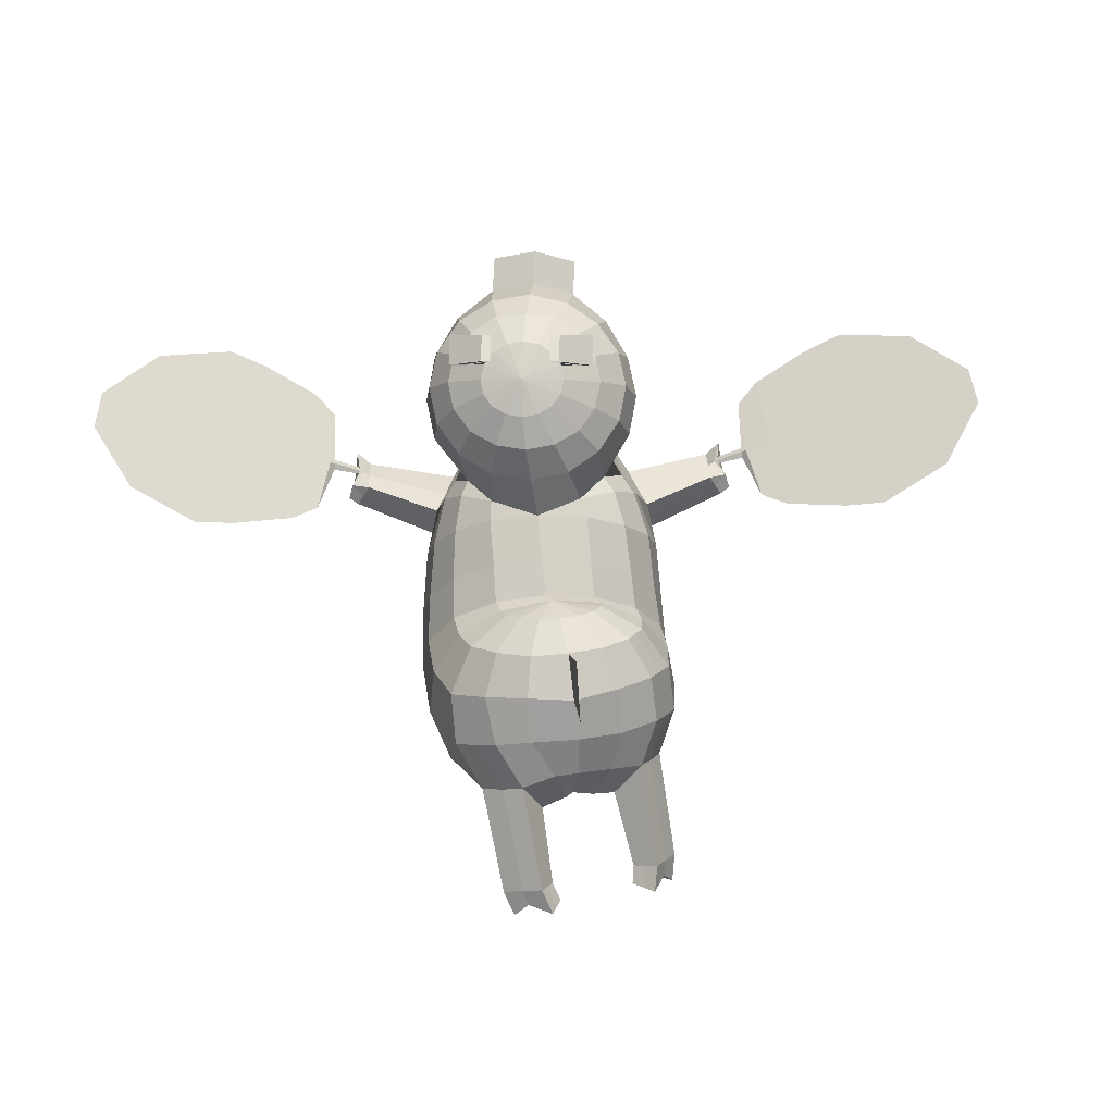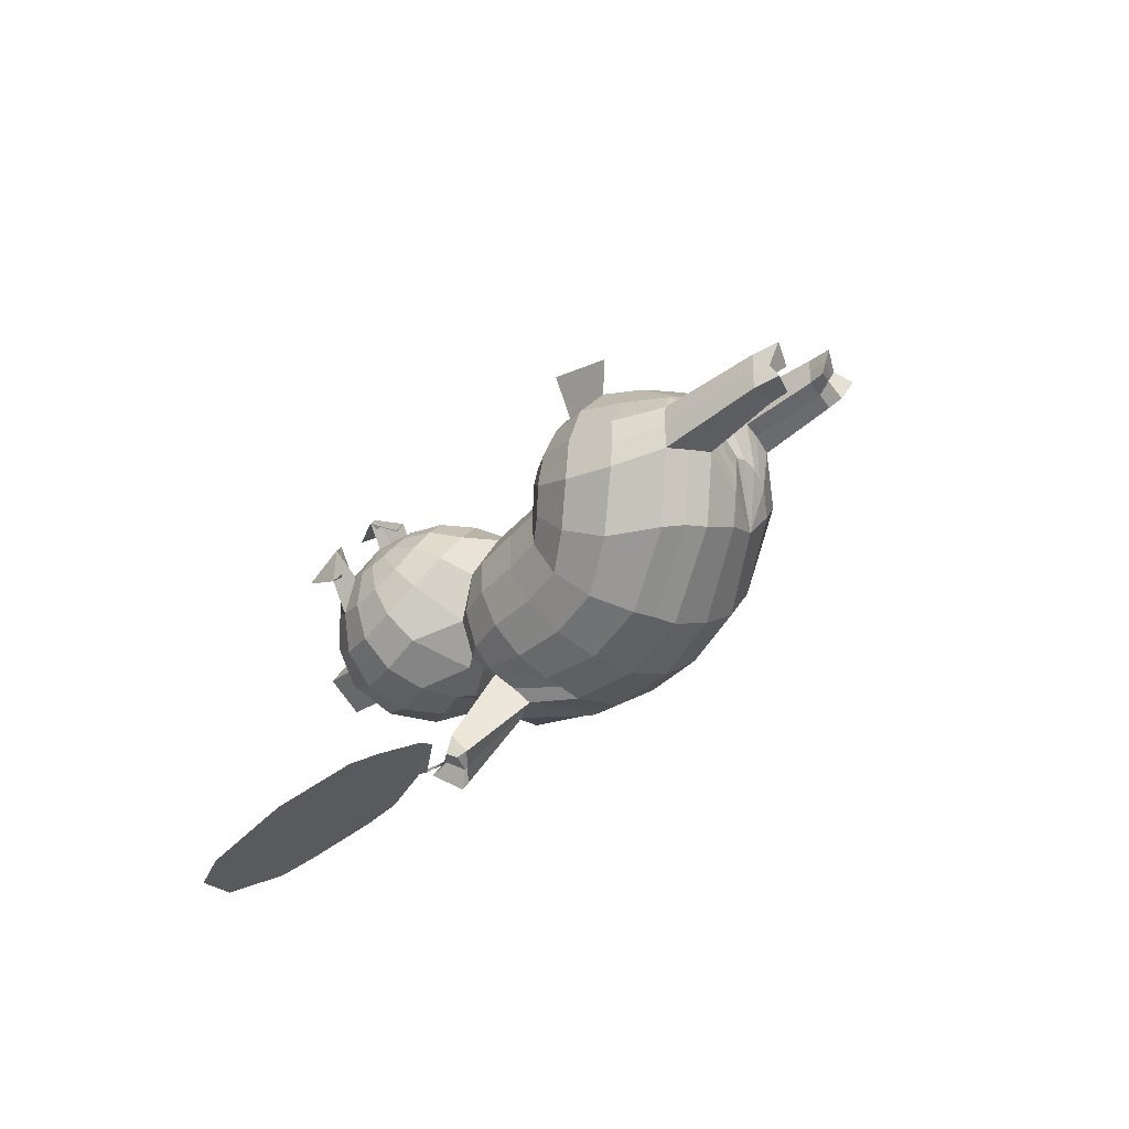
<metadata>
{"format":"obj","ext":"obj","renderer":"f3d","projection":"perspective","resolution":1024,"background":"white","views":[{"elev":31.0,"azim":-9.7,"up":"+Y"},{"elev":14.8,"azim":-60.5,"up":"+Z"}]}
</metadata>
<code>
o Sphere
v -0.3344 2.738 0.2023
v -0.146 2.742 0.2458
v -0.2662 2.74 0.2179
v -0.02002 2.745 0.2745
v -0.027 2.514 0.3286
v -0.3096 2.61 0.4118
v -0.153 2.51 0.3001
v -0.3777 2.608 0.3961
v 0.2207 1.097 -0.7833
v 0.3526 0.7979 -0.7791
v 0.1117 0.3968 -0.7765
v 0.2879 1.351 -0.5206
v 0.4278 1.123 -0.4533
v 0.5538 0.7638 -0.5576
v 0.2497 0.3584 -0.6777
v -0.1225 1.368 0.3507
v 0.1802 1.315 0.1942
v 0.3795 1.183 0.00696
v 0.4324 1.098 -0.1009
v 0.5341 0.9534 -0.1851
v 0.6008 0.6265 -0.3635
v 0.2782 0.2526 -0.602
v -0.09123 1.256 0.4616
v 0.2281 1.113 0.3952
v 0.4569 0.907 0.2423
v 0.5631 0.6979 0.0666
v 0.5879 0.4835 -0.1255
v 0.52 0.2725 -0.3267
v 0.2208 0.09811 -0.5439
v 2.887 1.993 -0.8271
v 1.308 0.8873 -0.7516
v 1.263 1.007 -0.4723
v 1.296 0.8899 -0.4611
v -0.05937 0.7562 0.9413
v 0.2773 0.5431 0.9021
v 0.503 0.2173 0.852
v 0.5745 -0.155 0.8115
v 0.4787 -0.5226 0.7957
v 0.2364 -0.7847 0.7996
v -0.09592 -0.8842 0.8042
v -0.07875 0.7756 1.027
v 0.2391 0.5695 1.087
v 0.4528 0.2241 1.129
v 0.4949 -0.1541 1.191
v 0.366 -0.5146 1.264
v 0.1178 -0.7732 1.259
v -0.1471 -0.8733 1.032
v -0.1568 0.7962 1.116
v 0.09062 0.6195 1.28
v 0.252 0.323 1.407
v 0.2833 -0.02332 1.501
v 0.1558 -0.3829 1.575
v -0.04602 -0.6745 1.504
v -0.2314 -0.8337 1.197
v -0.2814 0.8116 1.184
v -0.141 0.6572 1.427
v -0.05006 0.39 1.615
v -0.02989 0.03455 1.695
v -0.1126 -0.2859 1.713
v -0.2421 -0.5801 1.618
v -0.3282 -0.7922 1.287
v 0.373 -1.365 1.824
v 0.1776 -1.355 1.731
v 0.1713 -1.239 2.095
v 0.02325 -1.259 1.938
v 0.1066 -0.3221 -0.2776
v 0.01511 -0.6792 0.1379
v -0.09845 0.9779 0.6924
v -0.1012 0.7665 0.8646
v 0.2466 0.5775 0.7763
v 0.2406 0.8142 0.6109
v 0.4659 0.5689 0.4555
v 0.4841 0.2974 0.6483
v 0.5707 -0.01558 0.5114
v 0.576 0.2878 0.2635
v 0.5566 0.009023 0.06261
v 0.5184 -0.3243 0.3626
v 0.3269 -0.5605 0.2275
v 0.4033 -0.2094 -0.1245
v -0.1909 -0.8554 1.117
v 1.236 0.8552 -0.5818
v 1.138 1.04 -0.583
v 1.195 1.067 -0.6051
v 1.238 0.8753 -0.6097
v -0.403 2.597 0.05749
v -0.2369 2.701 -0.1947
v -0.1013 2.714 -0.3993
v -0.004894 2.656 -0.6827
v 0.03352 2.448 -0.9616
v -0.001011 1.979 -1.097
v -0.105 1.579 -1.039
v 0.1138 1.395 0.08459
v -0.3085 2.546 0.117
v -0.06284 2.6 -0.07948
v 0.1295 2.56 -0.2989
v 0.2448 2.447 -0.5796
v 0.2606 2.186 -0.8306
v 0.1684 1.849 -0.9579
v -0.01959 1.531 -0.955
v 0.3497 1.195 -0.2419
v 0.4778 1.033 -0.3196
v -0.2517 2.468 0.1871
v 0.04246 2.456 0.04664
v 0.2692 2.365 -0.1641
v 0.3936 2.197 -0.4077
v 0.3946 1.957 -0.625
v 0.2513 1.698 -0.7733
v 0.0265 1.459 -0.85
v 0.5786 0.7011 -0.4546
v 0.2685 0.3088 -0.636
v -0.2412 2.377 0.2584
v 0.06187 2.293 0.1796
v 0.2954 2.165 0.02484
v 0.4214 1.963 -0.1734
v 0.3935 1.741 -0.3826
v 0.2503 1.537 -0.5763
v 0.09214 1.258 -0.7374
v 1.245 0.8607 -0.7223
v 1.219 0.8452 -0.4453
v -0.2786 2.286 0.3206
v -0.005473 2.131 0.3041
v 0.2081 1.963 0.2171
v 0.3222 1.739 0.05023
v 0.2453 1.365 -0.2795
v 1.111 1.031 -0.4032
v 1.157 1.055 -0.7607
v -0.3582 2.209 0.364
v -0.1483 1.999 0.4013
v 0.01946 1.787 0.3647
v 0.3049 1.276 -0.1303
v -0.4661 2.16 0.3831
v -0.3482 1.929 0.4605
v -0.2381 1.664 0.4438
v 0.2091 -1.067 1.989
v 0.04849 -1.151 1.853
v 0.4109 -1.193 1.718
v 0.2029 -1.247 1.645
v 0.03118 -0.7227 1.4
v 0.2573 -0.4454 1.438
v 0.3882 -0.0952 1.345
v 0.3556 0.2726 1.261
v 0.1657 0.5945 1.18
v -0.1168 0.7877 1.068
v 0.1902 -1.237 1.852
v 0.2872 -1.239 1.904
v 0.1257 -1.199 1.749
v 0.31 -1.13 1.854
v 0.03453 2.874 -0.8216
v 0.07387 2.695 -1.108
v 0.311 0.97 -0.7588
v 0.4925 0.9452 -0.4995
v 0.5599 0.7847 -0.2771
v 0.5463 0.3805 -0.2232
v 1.251 1.181 -0.7141
v 2.964 1.284 0.1406
v 0.3589 -0.6541 0.7959
v 0.2434 -0.6432 1.258
v 0.0549 -0.5287 1.539
v -0.181 -0.4286 1.667
v 0.2753 -1.36 1.778
v 0.09728 -1.249 2.017
v 0.4792 -0.101 -0.0286
v 0.4227 -0.4431 0.2961
v 2.925 1.638 -0.3433
v 1.164 0.9387 -0.424
v 1.202 0.9582 -0.7413
v 0.3069 -1.22 1.682
v 0.1288 -1.109 1.921
v 0.2387 -1.238 1.878
v 2.096 1.381 -0.4658
v 2.142 0.9544 0.1162
v 2.049 1.807 -1.048
v 1.623 1.58 -0.9881
v 1.696 0.9098 -0.07255
v 1.66 1.245 -0.5303
v 3.283 1.844 -0.4135
v 3.303 1.661 -0.1644
v 3.293 1.752 -0.289
v 2.439 1.009 0.209
v 2.338 1.934 -1.054
v 2.388 1.471 -0.4226
v 1.418 1.18 -0.5909
v 1.417 1.161 -0.5663
v 1.458 1.436 -0.8993
v 1.453 1.174 -0.5605
v 1.511 0.9363 -0.2096
v 1.226 1.064 -0.5753
v 1.225 1.098 -0.624
v 1.213 1.077 -0.6011
v -0.2325 0.01491 -0.6935
v -0.7789 2.728 0.1005
v -0.9674 2.723 0.05765
v -0.8471 2.726 0.08481
v -1.093 2.72 0.02865
v -1.1 2.489 0.08273
v -0.8905 2.596 0.2787
v -0.9744 2.491 0.1119
v -0.2354 1.238 -0.9122
v -0.2986 0.9865 -1.05
v -0.07133 0.706 -0.9947
v -0.1255 0.3841 -0.8587
v -0.8223 2.598 0.2943
v -0.7408 1.097 -0.9054
v -0.7892 0.7664 -0.9515
v -0.468 0.3709 -0.8736
v -0.8708 1.286 -0.7584
v -1.007 1.089 -0.6651
v -1.086 0.7278 -0.7946
v -0.6844 0.3241 -0.8262
v -0.8162 1.341 0.2221
v -1.025 1.269 -0.0227
v -1.13 1.122 -0.2557
v -1.141 0.9886 -0.4116
v -1.178 0.9115 -0.4391
v -1.191 0.5942 -0.6166
v -0.7597 0.2212 -0.7609
v -0.8447 1.234 0.3367
v -1.104 1.075 0.1856
v -1.251 0.8642 -0.01725
v -1.294 0.626 -0.2138
v -1.249 0.4149 -0.3748
v -1.11 0.2127 -0.5449
v -0.7362 0.0587 -0.6775
v -3.323 1.905 -1.683
v -1.79 0.8389 -1.181
v -1.83 0.9574 -0.9013
v -1.863 0.8403 -0.8991
v -0.4354 0.8165 1.208
v -0.4168 0.6745 1.486
v -0.387 0.06045 1.76
v -0.3804 -0.2793 1.733
v -0.4049 -0.5304 1.637
v -0.4099 -0.7697 1.316
v -0.4068 -0.8881 0.749
v -0.457 0.8305 0.9598
v -0.8526 0.7491 0.9186
v -1.178 0.5311 0.8749
v -1.385 0.1992 0.8506
v -1.426 -0.1843 0.8588
v -1.282 -0.5833 0.9473
v -1.016 -0.8209 0.9206
v -0.7062 -0.8906 0.8634
v -0.8154 0.7692 1.015
v -1.114 0.5607 1.094
v -1.294 0.2172 1.218
v -1.283 -0.157 1.355
v -1.099 -0.5131 1.496
v -0.8569 -0.7666 1.445
v -0.6442 -0.871 1.097
v -0.7241 0.7907 1.11
v -0.9415 0.6108 1.29
v -1.059 0.3232 1.455
v -1.008 -0.01104 1.629
v -0.8183 -0.3639 1.737
v -0.6441 -0.6586 1.621
v -0.5497 -0.8252 1.247
v -0.592 0.8079 1.179
v -0.7 0.6414 1.429
v -0.7555 0.3921 1.625
v -0.738 0.04504 1.718
v -0.5678 -0.2647 1.762
v -0.4643 -0.5576 1.655
v -0.4617 -0.783 1.307
v -0.9433 -1.334 2.077
v -0.7845 -1.33 1.93
v -0.6714 -1.199 2.271
v -0.5764 -1.226 2.078
v -0.7201 -0.3417 -0.3712
v -0.7511 -0.6981 0.1001
v -0.3598 -0.7218 0.06956
v -0.306 -0.389 -0.3649
v -0.8559 0.9634 0.5944
v -0.8717 0.7539 0.7882
v -1.189 0.5558 0.6576
v -1.16 0.7806 0.4286
v -1.329 0.5242 0.2441
v -1.384 0.2659 0.5136
v -1.422 -0.05972 0.3881
v -1.372 0.2418 0.05294
v -0.4902 0.8269 0.8682
v -0.4859 1.029 0.6846
v -1.286 -0.02709 -0.1214
v -1.314 -0.3745 0.28
v -1.075 -0.596 0.1623
v -1.074 -0.2364 -0.2779
v -0.5954 -0.8497 1.176
v -0.5884 2.14 0.3711
v -0.5746 1.896 0.4488
v -0.5313 1.611 0.4337
v -0.4811 1.298 0.4381
v -0.5684 2.402 0.236
v -1.772 0.8079 -0.9991
v -1.68 0.9972 -0.9726
v -1.731 1.017 -1.012
v -0.5208 2.612 0.01915
v -0.4576 2.724 -0.2256
v -0.3867 2.776 -0.4738
v -0.3136 2.743 -0.7631
v -0.2507 2.553 -1.044
v -0.2177 2.023 -1.179
v -0.2176 1.593 -1.085
v -1.767 0.8284 -1.026
v -0.6436 2.592 0.002288
v -0.6814 2.692 -0.2967
v -0.6817 2.717 -0.5364
v -0.6329 2.665 -0.832
v -0.5469 2.451 -1.098
v -0.4458 1.963 -1.198
v -0.3382 1.567 -1.089
v -0.9561 1.346 -0.1251
v -0.7531 2.536 0.01506
v -0.8842 2.583 -0.2682
v -0.9432 2.555 -0.5493
v -0.9164 2.439 -0.85
v -0.8128 2.156 -1.075
v -0.6481 1.812 -1.14
v -0.445 1.508 -1.047
v -1.005 1.128 -0.4881
v -1.09 0.9979 -0.5492
v -0.8326 2.455 0.05411
v -1.031 2.431 -0.1991
v -1.133 2.33 -0.4848
v -1.125 2.142 -0.7509
v -1.009 1.893 -0.9379
v -0.7843 1.644 -1.001
v -0.5202 1.429 -0.9677
v -1.143 0.6679 -0.6995
v -0.7299 0.2758 -0.7914
v -0.8699 2.361 0.1147
v -1.1 2.26 -0.08513
v -1.224 2.104 -0.3142
v -1.224 1.886 -0.5327
v -1.083 1.664 -0.7031
v -0.8431 1.477 -0.8099
v -0.598 1.224 -0.8736
v -1.742 0.8148 -1.136
v -1.792 0.7975 -0.863
v -0.8596 2.271 0.188
v -1.079 2.097 0.06234
v -1.197 1.901 -0.08817
v -1.197 1.664 -0.2722
v -0.9326 1.304 -0.5165
v -1.703 0.9866 -0.7926
v -1.651 1.012 -1.149
v -0.8028 2.197 0.2628
v -0.9708 1.97 0.2198
v -1.057 1.738 0.1366
v -1.024 1.217 -0.3751
v -0.7067 2.153 0.3287
v -0.7937 1.911 0.3641
v -0.8213 1.638 0.3245
v -0.7403 -1.031 2.175
v -0.6268 -1.121 2
v -1.012 -1.167 1.981
v -0.8349 -1.225 1.851
v -0.7482 -0.7106 1.546
v -0.9542 -0.4318 1.64
v -1.143 -0.08933 1.496
v -1.174 0.2705 1.34
v -1.028 0.5865 1.189
v -0.7698 0.7815 1.06
v -0.7616 -1.206 2.045
v -0.8387 -1.206 2.123
v -0.7309 -1.173 1.926
v -0.8763 -1.099 2.078
v -0.4101 0.3734 1.972
v -0.4101 0.3827 1.698
v -0.4101 0.8032 1.797
v -0.2736 2.947 -0.9125
v -0.2107 2.781 -1.189
v -0.5934 2.886 -0.9718
v -0.5063 2.705 -1.246
v -0.1454 0.8484 -1.015
v -0.7978 0.9484 -0.9175
v -1.056 0.9112 -0.723
v -1.177 0.751 -0.525
v -1.179 0.3195 -0.45
v -1.758 1.133 -1.131
v -3.641 1.189 -0.7717
v -0.3963 -0.3872 1.685
v -1.147 -0.7074 0.948
v -0.9775 -0.6385 1.473
v -0.7312 -0.5113 1.679
v -0.5037 -0.4053 1.713
v -0.8639 -1.332 2.004
v -0.6239 -1.212 2.175
v -1.18 -0.1297 -0.1968
v -1.195 -0.4873 0.2267
v -3.482 1.547 -1.227
v -1.747 0.8922 -0.8277
v -1.698 0.9137 -1.143
v -0.9236 -1.196 1.916
v -0.6836 -1.076 2.087
v -0.8002 -1.206 2.084
v -2.644 1.311 -1.121
v -2.835 0.88 -0.5725
v -2.453 1.742 -1.669
v -2.053 1.525 -1.496
v -2.354 0.8478 -0.6334
v -2.203 1.187 -1.064
v -3.812 1.744 -1.392
v -3.894 1.559 -1.157
v -3.853 1.651 -1.275
v -3.147 0.9265 -0.5634
v -2.732 1.862 -1.753
v -2.94 1.394 -1.158
v -1.953 1.126 -1.059
v -1.958 1.107 -1.035
v -1.914 1.383 -1.366
v -1.995 1.119 -1.039
v -2.139 0.8798 -0.7152
v -1.768 1.014 -0.9915
v -1.755 1.049 -1.038
v -1.749 1.028 -1.013
v -1.966 1.05 -1.031
v 1.424 1.107 -0.5583
f 116 115 124 12
f 94 93 8 7
f 201 200 10 11
f 373 199 9 150
f 16 133 289 290
f 102 103 5 6
f 11 10 14 15
f 150 9 13 151
f 198 108 117
f 198 99 108
f 110 109 21 22
f 82 125 32 83
f 101 100 19 20
f 117 116 12
f 22 21 28 29
f 152 20 27 153
f 20 19 26 27
f 19 18 25 26
f 18 17 24 25
f 17 16 23 24
f 123 122 129 92
f 92 129 133 16
f 190 201 11
f 190 11 15
f 190 15 110 22
f 190 22 29
f 69 280 235 34
f 73 70 35 36
f 77 74 37 38
f 67 78 39 40
f 270 67 40 234
f 183 182 184 185
f 70 69 34 35
f 74 73 36 37
f 81 118 31 84
f 163 77 38 156
f 167 136 62 160
f 40 39 46 47
f 156 38 45 157
f 38 37 44 45
f 37 36 43 44
f 36 35 42 43
f 35 34 41 42
f 80 138 53 54
f 139 140 51 52
f 140 141 50 51
f 141 142 49 50
f 142 143 48 49
f 54 53 60 61
f 158 52 59 159
f 52 51 58 59
f 51 50 57 58
f 50 49 56 57
f 49 48 55 56
f 234 40 47
f 34 235 41
f 234 47 80 54
f 41 235 48 143
f 234 54 61
f 48 235 55
f 234 61 233
f 61 60 232 233
f 159 59 231 380
f 59 58 230 231
f 56 55 228 229
f 55 235 228
f 169 145 64 161
f 146 137 63 144
f 147 134 64 145
f 168 135 65 161
f 153 27 76 162
f 162 76 77 163
f 26 25 72 75
f 75 72 73 74
f 24 23 68 71
f 71 68 69 70
f 190 29 66 271
f 271 66 67 270
f 29 28 79 66
f 66 79 78 67
f 27 26 75 76
f 76 75 74 77
f 25 24 71 72
f 72 71 70 73
f 68 281 280 69
f 53 138 146 135
f 45 139 147 136
f 130 92 17 18
f 199 198 117 9
f 124 123 92 130
f 103 94 7 5
f 15 14 109 110
f 13 12 100 101
f 89 299 370 149
f 198 91 99
f 301 300 90 91
f 300 299 89 90
f 298 88 148 369
f 298 297 87 88
f 297 296 86 87
f 296 295 85 86
f 198 301 91
f 189 188 182 183
f 91 90 98 99
f 90 89 97 98
f 89 88 96 97
f 88 87 95 96
f 87 86 94 95
f 86 85 93 94
f 119 81 84 33
f 13 101 82 126
f 99 98 107 108
f 98 97 106 107
f 97 96 105 106
f 96 95 104 105
f 95 94 103 104
f 93 102 6 8
f 21 109 81 119
f 101 20 125 82
f 108 107 116 117
f 107 106 115 116
f 106 105 114 115
f 105 104 113 114
f 104 103 112 113
f 103 102 111 112
f 152 21 119 165
f 151 13 126 166
f 115 114 123 124
f 114 113 122 123
f 113 112 121 122
f 112 111 120 121
f 109 14 118 81
f 12 124 130 100
f 8 6 3 1
f 5 7 2 4
f 122 121 128 129
f 121 120 127 128
f 100 130 18 19
f 6 5 4 3
f 129 128 132 133
f 128 127 131 132
f 157 45 136 167
f 138 46 137 146
f 139 52 134 147
f 158 53 135 168
f 23 290 281 68
f 7 8 1 2
f 2 1 3 4
f 295 291 85
f 85 291 93
f 93 291 102
f 102 291 111
f 111 291 120
f 120 291 127
f 127 291 131
f 16 290 23
f 9 117 12 13
f 16 17 92
f 133 132 288 289
f 132 131 287 288
f 131 291 287
f 136 147 145 62
f 135 146 144 65
f 160 62 145 169
f 42 41 143 142
f 43 42 142 141
f 44 43 141 140
f 45 44 140 139
f 47 46 138 80
f 370 369 148 149
f 88 89 149 148
f 63 160 169 144
f 52 158 168 134
f 46 157 167 137
f 14 151 166 118
f 20 152 165 125
f 79 162 163 78
f 28 153 162 79
f 134 168 161 64
f 144 169 161 65
f 60 159 380 232
f 53 158 159 60
f 39 156 157 46
f 137 167 160 63
f 78 163 156 39
f 118 166 154 31
f 171 170 181 179
f 170 172 180 181
f 21 152 153 28
f 10 150 151 14
f 200 373 150 10
f 164 30 176 178
f 155 164 178 177
f 179 181 164 155
f 181 180 30 164
f 175 173 172 170
f 174 175 170 171
f 185 184 173 175
f 165 119 33 32
f 166 126 154
f 126 82 83 154
f 186 185 175 174
f 31 154 83 84
f 125 165 32
f 84 83 32 33
f 32 83 189 187
f 83 154 188 189
f 334 206 342 333
f 312 197 202 311
f 201 205 204 200
f 373 374 203 199
f 210 290 289 351
f 320 196 195 321
f 205 209 208 204
f 374 375 207 203
f 198 335 326
f 198 326 317
f 328 216 215 327
f 293 294 226 343
f 319 214 213 318
f 335 206 334
f 216 223 222 215
f 376 377 221 214
f 214 221 220 213
f 213 220 219 212
f 212 219 218 211
f 211 218 217 210
f 341 310 347 340
f 310 210 351 347
f 190 205 201
f 190 209 205
f 190 216 328 209
f 190 223 216
f 273 236 235 280
f 277 238 237 274
f 283 240 239 278
f 269 242 241 284
f 270 234 242 269
f 408 410 409 407
f 274 237 236 273
f 278 239 238 277
f 292 302 225 336
f 388 381 240 283
f 392 385 264 354
f 242 249 248 241
f 381 382 247 240
f 240 247 246 239
f 239 246 245 238
f 238 245 244 237
f 237 244 243 236
f 286 256 255 356
f 357 254 253 358
f 358 253 252 359
f 359 252 251 360
f 360 251 250 361
f 256 263 262 255
f 383 384 261 254
f 254 261 260 253
f 253 260 259 252
f 252 259 258 251
f 251 258 257 250
f 234 249 242
f 236 243 235
f 234 256 286 249
f 243 361 250 235
f 234 263 256
f 250 257 235
f 234 233 263
f 263 233 232 262
f 384 380 231 261
f 261 231 230 260
f 258 229 228 257
f 257 228 235
f 394 386 266 363
f 364 362 265 355
f 365 363 266 352
f 393 386 267 353
f 377 387 282 221
f 387 388 283 282
f 220 279 276 219
f 279 278 277 276
f 218 275 272 217
f 275 274 273 272
f 190 271 268 223
f 271 270 269 268
f 223 268 285 222
f 268 269 284 285
f 221 282 279 220
f 282 283 278 279
f 219 276 275 218
f 276 277 274 275
f 272 273 280 281
f 255 353 364 356
f 247 354 365 357
f 348 212 211 310
f 199 203 335 198
f 342 348 310 341
f 321 195 197 312
f 209 328 327 208
f 207 319 318 206
f 307 372 370 299
f 198 317 309
f 301 309 308 300
f 300 308 307 299
f 298 369 371 306
f 298 306 305 297
f 297 305 304 296
f 296 304 303 295
f 198 309 301
f 414 408 407 413
f 309 317 316 308
f 308 316 315 307
f 307 315 314 306
f 306 314 313 305
f 305 313 312 304
f 304 312 311 303
f 337 227 302 292
f 207 344 293 319
f 317 326 325 316
f 316 325 324 315
f 315 324 323 314
f 314 323 322 313
f 313 322 321 312
f 311 202 196 320
f 215 337 292 327
f 319 293 343 214
f 326 335 334 325
f 325 334 333 324
f 324 333 332 323
f 323 332 331 322
f 322 331 330 321
f 321 330 329 320
f 376 390 337 215
f 375 391 344 207
f 333 342 341 332
f 332 341 340 331
f 331 340 339 330
f 330 339 338 329
f 327 292 336 208
f 206 318 348 342
f 202 191 193 196
f 195 194 192 197
f 340 347 346 339
f 339 346 345 338
f 318 213 212 348
f 196 193 194 195
f 347 351 350 346
f 346 350 349 345
f 382 392 354 247
f 356 364 355 248
f 357 365 352 254
f 383 393 353 255
f 217 272 281 290
f 197 192 191 202
f 192 194 193 191
f 295 303 291
f 303 311 291
f 311 320 291
f 320 329 291
f 329 338 291
f 338 345 291
f 345 349 291
f 210 217 290
f 203 207 206 335
f 210 310 211
f 351 289 288 350
f 350 288 287 349
f 349 287 291
f 354 264 363 365
f 353 267 362 364
f 385 394 363 264
f 244 360 361 243
f 245 359 360 244
f 246 358 359 245
f 247 357 358 246
f 249 286 356 248
f 370 372 371 369
f 306 371 372 307
f 265 362 394 385
f 254 352 393 383
f 248 355 392 382
f 208 336 391 375
f 214 343 390 376
f 285 284 388 387
f 222 285 387 377
f 352 266 386 393
f 362 267 386 394
f 262 232 380 384
f 255 262 384 383
f 241 248 382 381
f 355 265 385 392
f 284 241 381 388
f 336 225 378 391
f 396 404 406 395
f 395 406 405 397
f 215 222 377 376
f 204 208 375 374
f 200 204 374 373
f 389 403 401 224
f 379 402 403 389
f 404 379 389 406
f 406 389 224 405
f 400 395 397 398
f 399 396 395 400
f 410 400 398 409
f 390 226 227 337
f 391 378 344
f 344 378 294 293
f 411 399 400 410
f 225 302 294 378
f 343 226 390
f 302 227 226 294
f 226 412 414 294
f 294 414 413 378
f 408 414 412 415
f 408 415 411 410
f 183 416 187 189
f 183 185 186 416
f 58 57 367 230
f 57 56 229 367
f 260 230 367 259
f 259 367 229 258
f 366 368 229 367

</code>
